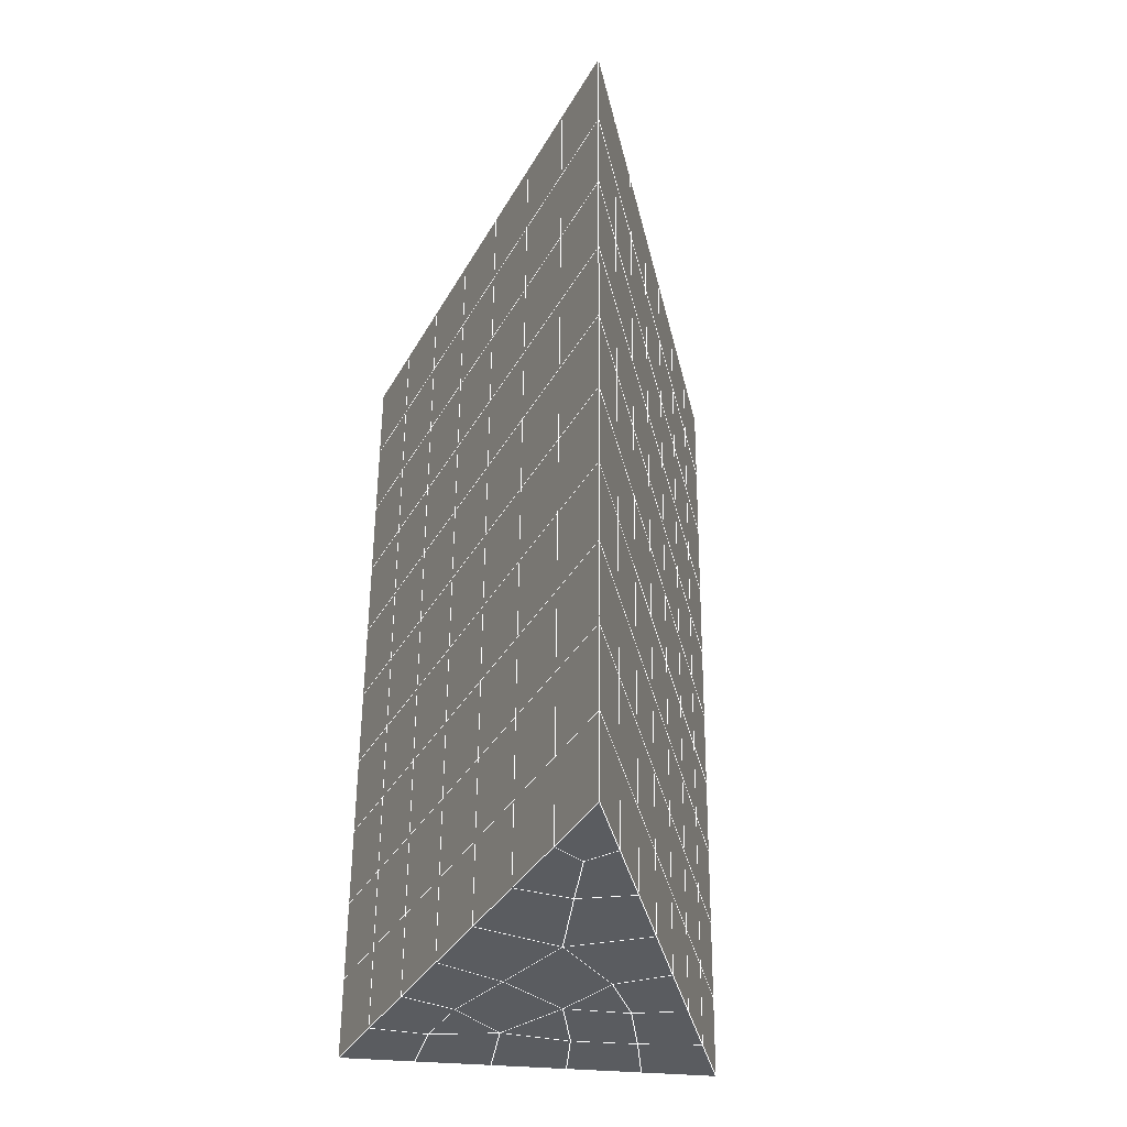
<metadata>
{"format":"obj","ext":"obj","renderer":"f3d","projection":"perspective","resolution":1024,"background":"white","views":[{"elev":-38.0,"azim":-6.4,"up":"+Z"}]}
</metadata>
<code>
v 49 20.66 20.7
v 51 20.66 20.7
v 50.89 18.71 20.57
v 49.04 18.4 20.54
v 49 20.5 22.9
v 51 20.5 22.9
v 49 20.35 25.09
v 51 20.35 25.09
v 49 20.2 27.29
v 51 20.2 27.29
v 49 20.04 29.48
v 51 20.04 29.48
v 49 19.89 31.68
v 51 19.89 31.68
v 49 19.74 33.87
v 51 19.74 33.87
v 49 19.58 36.07
v 51 19.58 36.06
v 49 19.43 38.26
v 51 19.43 38.26
v 49 19.27 40.45
v 51 19.28 40.45
v 49 19.12 42.65
v 51 19.12 42.65
v 48.58 16.96 42.5
v 50.89 16.79 42.49
v 48.54 14.97 42.36
v 50.12 15.06 42.36
v 49.04 12.76 42.2
v 51.12 13.44 42.25
v 49.84 11.1 42.09
v 51.02 11.08 42.09
v 49.96 9.615 41.98
v 50.69 9.105 41.95
v 49.26 9.038 41.94
v 49.99 7.433 41.83
v 48.57 8.433 41.9
v 49.29 6.296 41.75
v 48.57 8.587 39.71
v 49.29 6.449 39.56
v 48.57 8.741 37.51
v 49.29 6.603 37.36
v 48.57 8.894 35.32
v 49.29 6.756 35.17
v 48.57 9.047 33.12
v 49.29 6.91 32.97
v 48.57 9.2 30.93
v 49.29 7.063 30.78
v 48.57 9.354 28.73
v 49.29 7.216 28.58
v 48.57 9.507 26.54
v 49.29 7.37 26.39
v 48.57 9.661 24.34
v 49.29 7.523 24.2
v 48.57 9.815 22.15
v 49.29 7.677 22
v 48.57 9.968 19.95
v 49.29 7.83 19.81
v 50.01 10.34 19.98
v 50 8.452 19.85
v 51.43 9.968 19.96
v 50.71 7.83 19.81
v 51.43 9.815 22.15
v 50.71 7.677 22
v 51.43 9.661 24.34
v 50.71 7.523 24.19
v 51.43 9.507 26.54
v 50.71 7.37 26.39
v 51.43 9.354 28.73
v 50.71 7.217 28.58
v 51.43 9.201 30.93
v 50.71 7.063 30.78
v 51.43 9.047 33.12
v 50.71 6.909 32.97
v 51.43 8.894 35.32
v 50.71 6.756 35.17
v 51.43 8.74 37.51
v 50.71 6.603 37.36
v 51.43 8.587 39.71
v 50.71 6.449 39.56
v 51.43 8.434 41.9
v 50.71 6.296 41.75
v 52.14 10.57 42.05
v 52.14 10.72 39.86
v 52.14 10.88 37.66
v 52.14 11.03 35.47
v 52.14 11.19 33.27
v 52.14 11.34 31.08
v 52.14 11.49 28.88
v 52.14 11.65 26.69
v 52.14 11.8 24.49
v 52.14 11.95 22.3
v 52.14 12.11 20.1
v 50.04 12.97 20.16
v 47.86 12.11 20.1
v 47.86 11.95 22.3
v 47.86 11.8 24.49
v 47.86 11.65 26.69
v 47.86 11.49 28.88
v 47.86 11.34 31.08
v 47.86 11.18 33.27
v 47.86 11.03 35.47
v 47.86 10.88 37.66
v 47.86 10.72 39.86
v 47.86 10.57 42.05
v 48.84 10.87 42.07
v 50 4.158 41.6
v 50 4.312 39.41
v 50 4.465 37.21
v 50 4.618 35.02
v 50 4.772 32.82
v 50 4.926 30.63
v 50 5.079 28.44
v 50 5.232 26.24
v 50 5.386 24.05
v 50 5.539 21.85
v 50 5.693 19.66
v 51.49 14.98 20.31
v 52.86 14.24 20.25
v 52.19 16.7 20.43
v 53.57 16.38 20.4
v 52.62 18.68 20.56
v 54.29 18.52 20.55
v 53 20.66 20.7
v 55 20.66 20.7
v 53 20.5 22.9
v 55 20.5 22.9
v 53 20.35 25.09
v 55 20.35 25.09
v 53 20.2 27.29
v 55 20.2 27.29
v 53 20.04 29.48
v 55 20.04 29.48
v 53 19.89 31.68
v 55 19.89 31.68
v 53 19.74 33.87
v 55 19.74 33.87
v 53 19.58 36.06
v 55 19.58 36.07
v 53 19.43 38.26
v 55 19.43 38.26
v 53 19.28 40.45
v 55 19.27 40.45
v 53 19.12 42.65
v 55 19.12 42.65
v 52.76 17.17 42.51
v 54.29 16.98 42.5
v 52.24 15.43 42.39
v 53.57 14.85 42.35
v 52.86 12.71 42.2
v 47.14 12.71 42.2
v 46.43 14.85 42.35
v 45.71 16.98 42.5
v 47 19.12 42.65
v 47 19.28 40.45
v 47 19.43 38.26
v 47 19.58 36.07
v 47 19.74 33.87
v 47 19.89 31.68
v 47 20.04 29.48
v 47 20.2 27.29
v 47 20.35 25.09
v 47 20.5 22.9
v 47 20.66 20.7
v 47.23 18.73 20.57
v 48.83 15.17 20.32
v 50.46 16.64 20.42
v 47.14 14.24 20.25
v 47.14 14.09 22.45
v 47.14 13.94 24.64
v 47.14 13.78 26.84
v 47.14 13.63 29.03
v 47.14 13.48 31.23
v 47.14 13.32 33.42
v 47.14 13.17 35.62
v 47.14 13.02 37.81
v 47.14 12.86 40.01
v 52.86 14.09 22.45
v 52.86 13.94 24.64
v 52.86 13.78 26.84
v 52.86 13.63 29.03
v 52.86 13.48 31.23
v 52.86 13.32 33.42
v 52.86 13.17 35.62
v 52.86 13.02 37.81
v 52.86 12.86 40.01
v 53.57 15 40.16
v 53.57 15.15 37.96
v 53.57 15.31 35.77
v 53.57 15.46 33.57
v 53.57 15.61 31.38
v 53.57 15.77 29.18
v 53.57 15.92 26.99
v 53.57 16.07 24.79
v 53.57 16.23 22.6
v 54.29 17.14 40.3
v 54.29 17.29 38.11
v 54.29 17.44 35.92
v 54.29 17.6 33.72
v 54.29 17.75 31.53
v 54.29 17.9 29.33
v 54.29 18.06 27.14
v 54.29 18.21 24.94
v 54.29 18.36 22.75
v 47.79 17.04 20.45
v 46.43 16.38 20.4
v 46.43 16.23 22.6
v 46.43 16.07 24.79
v 46.43 15.92 26.99
v 46.43 15.77 29.18
v 46.43 15.61 31.38
v 46.43 15.46 33.57
v 46.43 15.31 35.77
v 46.43 15.15 37.96
v 46.43 15 40.16
v 45.71 18.52 20.55
v 45.71 18.36 22.75
v 45.71 18.21 24.94
v 45.71 18.06 27.14
v 45.71 17.9 29.33
v 45.71 17.75 31.53
v 45.71 17.6 33.72
v 45.71 17.44 35.92
v 45.71 17.29 38.11
v 45.71 17.14 40.3
v 45 20.66 20.7
v 45 20.5 22.9
v 45 20.35 25.09
v 45 20.2 27.29
v 45 20.04 29.48
v 45 19.89 31.68
v 45 19.73 33.87
v 45 19.58 36.06
v 45 19.43 38.26
v 45 19.27 40.45
v 45 19.12 42.65
v 49.96 9.615 41.98
v 49.84 11.1 42.09
v 49.04 12.76 42.2
v 47.14 12.71 42.2
v 47.14 12.86 40.01
v 47.86 10.72 39.86
v 48.57 8.587 39.71
v 49.29 6.449 39.56
v 49.29 6.296 41.75
v 50 4.158 41.6
v 50.71 6.296 41.75
v 50.71 6.449 39.56
v 51.43 8.587 39.71
v 51.43 8.434 41.9
v 52.14 10.57 42.05
v 51.02 11.08 42.09
v 51.12 13.44 42.25
v 48.84 10.87 42.07
v 47.86 10.57 42.05
v 48.57 8.433 41.9
v 49.99 7.433 41.83
v 50.69 9.105 41.95
v 49.26 9.038 41.94
v 48.57 8.741 37.51
v 47.86 10.88 37.66
v 47.14 13.02 37.81
v 46.43 15.15 37.96
v 46.43 15 40.16
v 46.43 14.85 42.35
v 48.54 14.97 42.36
v 52.24 15.43 42.39
v 50.89 16.79 42.49
v 50.12 15.06 42.36
v 52.86 12.71 42.2
v 52.14 10.72 39.86
v 51.43 8.74 37.51
v 50.71 6.603 37.36
v 50 4.312 39.41
v 45.71 16.98 42.5
v 45.71 17.14 40.3
v 45.71 17.29 38.11
v 45.71 17.44 35.92
v 46.43 15.31 35.77
v 47.14 13.17 35.62
v 47.86 11.03 35.47
v 52.76 17.17 42.51
v 53.57 14.85 42.35
v 53.57 15 40.15
v 52.86 12.86 40.01
v 52.86 13.02 37.81
v 52.14 10.88 37.66
v 52.14 11.03 35.47
v 51.43 8.894 35.32
v 51.43 9.047 33.12
v 50.71 6.909 32.97
v 50.71 6.756 35.17
v 50 4.618 35.02
v 50 4.465 37.21
v 49.29 6.603 37.36
v 54.29 16.98 42.5
v 53 19.12 42.65
v 51 19.12 42.65
v 48.58 16.96 42.5
v 55 19.12 42.65
v 55 19.27 40.45
v 55 19.43 38.26
v 55 19.58 36.06
v 54.29 17.44 35.92
v 54.29 17.6 33.72
v 53.57 15.46 33.57
v 53.57 15.61 31.38
v 52.86 13.48 31.23
v 52.86 13.63 29.03
v 52.14 11.49 28.88
v 52.14 11.65 26.69
v 51.43 9.507 26.54
v 51.43 9.661 24.34
v 50.71 7.523 24.19
v 50.71 7.37 26.39
v 50 5.232 26.24
v 50 5.079 28.43
v 49.29 7.216 28.58
v 49.29 7.063 30.78
v 48.57 9.2 30.93
v 48.57 9.047 33.12
v 47.86 11.18 33.27
v 48.57 8.894 35.32
v 49.29 6.91 32.97
v 50 4.926 30.63
v 50.71 7.217 28.58
v 51.43 9.354 28.73
v 52.14 11.34 31.08
v 52.86 13.32 33.42
v 53.57 15.31 35.77
v 54.29 17.29 38.11
v 53 19.43 38.26
v 53 19.28 40.45
v 54.29 17.14 40.3
v 53.57 15.15 37.96
v 52.86 13.17 35.62
v 52.14 11.19 33.27
v 51.43 9.201 30.93
v 50.71 7.063 30.78
v 50 4.772 32.82
v 49.29 6.756 35.17
v 51 19.28 40.45
v 49 19.12 42.65
v 45 19.12 42.65
v 45 19.27 40.45
v 45 19.43 38.26
v 45 19.58 36.06
v 45.71 17.6 33.72
v 46.43 15.46 33.57
v 47.14 13.32 33.42
v 47 19.28 40.45
v 49 19.27 40.45
v 51 19.43 38.26
v 53 19.58 36.06
v 55 19.74 33.87
v 54.29 17.75 31.53
v 53.57 15.77 29.18
v 52.86 13.78 26.84
v 52.14 11.8 24.49
v 51.43 9.815 22.15
v 50.71 7.677 22
v 50 5.386 24.05
v 49.29 7.37 26.39
v 48.57 9.354 28.73
v 47.86 11.34 31.08
v 47.14 13.48 31.23
v 47.86 11.49 28.88
v 48.57 9.507 26.54
v 49.29 7.523 24.2
v 50 5.539 21.85
v 50.71 7.83 19.81
v 51.43 9.968 19.95
v 52.14 11.95 22.3
v 52.86 13.94 24.64
v 53.57 15.92 26.99
v 54.29 17.9 29.33
v 55 19.89 31.68
v 53 19.74 33.87
v 51 19.58 36.06
v 49 19.43 38.26
v 47 19.12 42.65
v 50 5.693 19.66
v 49.29 7.83 19.81
v 49.29 7.677 22
v 48.57 9.815 22.15
v 48.57 9.661 24.34
v 47.86 11.8 24.49
v 47.86 11.65 26.69
v 47.14 13.78 26.84
v 47.14 13.63 29.03
v 46.43 15.77 29.18
v 46.43 15.61 31.38
v 50 8.452 19.85
v 50.01 10.34 19.98
v 52.14 12.11 20.1
v 52.86 14.09 22.45
v 53.57 16.07 24.79
v 54.29 18.06 27.14
v 55 20.04 29.48
v 53 19.89 31.68
v 51 19.74 33.87
v 49 19.58 36.06
v 47 19.43 38.26
v 47 19.58 36.06
v 45 19.73 33.87
v 45.71 17.75 31.53
v 48.57 9.968 19.95
v 47.86 11.95 22.3
v 47.14 13.94 24.64
v 46.43 15.92 26.99
v 45.71 17.9 29.33
v 45 19.89 31.68
v 47 19.74 33.87
v 49 19.74 33.87
v 47 19.89 31.68
v 45 20.04 29.48
v 45.71 18.06 27.14
v 46.43 16.07 24.79
v 47.14 14.09 22.45
v 47.86 12.11 20.1
v 50.04 12.97 20.16
v 52.86 14.24 20.25
v 53.57 16.23 22.6
v 54.29 18.21 24.94
v 55 20.2 27.29
v 53 20.04 29.48
v 51 19.89 31.68
v 49 19.89 31.68
v 47 20.04 29.48
v 45 20.2 27.29
v 45.71 18.21 24.94
v 46.43 16.23 22.6
v 47.14 14.24 20.25
v 51.49 14.98 20.31
v 53.57 16.38 20.4
v 54.29 18.36 22.75
v 55 20.35 25.09
v 53 20.2 27.29
v 51 20.04 29.48
v 49 20.04 29.48
v 47 20.2 27.29
v 45 20.35 25.09
v 45.71 18.36 22.75
v 46.43 16.38 20.4
v 48.83 15.17 20.32
v 55 20.66 20.7
v 53 20.66 20.7
v 52.62 18.68 20.56
v 50.89 18.71 20.57
v 50.46 16.64 20.42
v 52.19 16.7 20.43
v 54.29 18.52 20.55
v 55 20.5 22.9
v 53 20.5 22.9
v 53 20.35 25.09
v 51 20.35 25.09
v 49 20.35 25.09
v 47 20.35 25.09
v 45 20.5 22.9
v 45.71 18.52 20.55
v 47.79 17.04 20.45
v 51 20.2 27.29
v 49 20.2 27.29
v 51 20.5 22.9
v 51 20.66 20.7
v 49 20.5 22.9
v 47 20.5 22.9
v 45 20.66 20.7
v 47.23 18.73 20.57
v 49.04 18.4 20.54
v 49 20.66 20.7
v 47 20.66 20.7
f 1 2 3
f 1 3 4
f 5 6 2
f 5 2 1
f 7 8 6
f 7 6 5
f 9 10 8
f 9 8 7
f 11 12 10
f 11 10 9
f 13 14 12
f 13 12 11
f 15 16 14
f 15 14 13
f 17 18 16
f 17 16 15
f 19 20 18
f 19 18 17
f 21 22 20
f 21 20 19
f 23 24 22
f 23 22 21
f 25 26 24
f 25 24 23
f 27 28 26
f 27 26 25
f 29 30 28
f 29 28 27
f 31 32 30
f 31 30 29
f 33 34 32
f 33 32 31
f 35 36 34
f 35 34 33
f 37 38 36
f 37 36 35
f 39 40 38
f 39 38 37
f 41 42 40
f 41 40 39
f 43 44 42
f 43 42 41
f 45 46 44
f 45 44 43
f 47 48 46
f 47 46 45
f 49 50 48
f 49 48 47
f 51 52 50
f 51 50 49
f 53 54 52
f 53 52 51
f 55 56 54
f 55 54 53
f 57 58 56
f 57 56 55
f 59 60 58
f 59 58 57
f 61 62 60
f 61 60 59
f 63 64 62
f 63 62 61
f 65 66 64
f 65 64 63
f 67 68 66
f 67 66 65
f 69 70 68
f 69 68 67
f 71 72 70
f 71 70 69
f 73 74 72
f 73 72 71
f 75 76 74
f 75 74 73
f 77 78 76
f 77 76 75
f 79 80 78
f 79 78 77
f 81 82 80
f 81 80 79
f 34 36 82
f 34 82 81
f 81 83 32
f 81 32 34
f 79 84 83
f 79 83 81
f 77 85 84
f 77 84 79
f 75 86 85
f 75 85 77
f 73 87 86
f 73 86 75
f 71 88 87
f 71 87 73
f 69 89 88
f 69 88 71
f 67 90 89
f 67 89 69
f 65 91 90
f 65 90 67
f 63 92 91
f 63 91 65
f 61 93 92
f 61 92 63
f 59 94 93
f 59 93 61
f 57 95 94
f 57 94 59
f 55 96 95
f 55 95 57
f 53 97 96
f 53 96 55
f 51 98 97
f 51 97 53
f 49 99 98
f 49 98 51
f 47 100 99
f 47 99 49
f 45 101 100
f 45 100 47
f 43 102 101
f 43 101 45
f 41 103 102
f 41 102 43
f 39 104 103
f 39 103 41
f 37 105 104
f 37 104 39
f 35 106 105
f 35 105 37
f 33 31 106
f 33 106 35
f 107 82 36
f 107 36 38
f 108 80 82
f 108 82 107
f 109 78 80
f 109 80 108
f 110 76 78
f 110 78 109
f 111 74 76
f 111 76 110
f 112 72 74
f 112 74 111
f 113 70 72
f 113 72 112
f 114 68 70
f 114 70 113
f 115 66 68
f 115 68 114
f 116 64 66
f 116 66 115
f 117 62 64
f 117 64 116
f 58 60 62
f 58 62 117
f 116 56 58
f 116 58 117
f 115 54 56
f 115 56 116
f 114 52 54
f 114 54 115
f 113 50 52
f 113 52 114
f 112 48 50
f 112 50 113
f 111 46 48
f 111 48 112
f 110 44 46
f 110 46 111
f 109 42 44
f 109 44 110
f 108 40 42
f 108 42 109
f 107 38 40
f 107 40 108
f 118 119 93
f 118 93 94
f 120 121 119
f 120 119 118
f 122 123 121
f 122 121 120
f 124 125 123
f 124 123 122
f 126 127 125
f 126 125 124
f 128 129 127
f 128 127 126
f 130 131 129
f 130 129 128
f 132 133 131
f 132 131 130
f 134 135 133
f 134 133 132
f 136 137 135
f 136 135 134
f 138 139 137
f 138 137 136
f 140 141 139
f 140 139 138
f 142 143 141
f 142 141 140
f 144 145 143
f 144 143 142
f 146 147 145
f 146 145 144
f 148 149 147
f 148 147 146
f 30 150 149
f 30 149 148
f 32 83 150
f 32 150 30
f 29 151 105
f 29 105 106
f 27 152 151
f 27 151 29
f 25 153 152
f 25 152 27
f 23 154 153
f 23 153 25
f 21 155 154
f 21 154 23
f 19 156 155
f 19 155 21
f 17 157 156
f 17 156 19
f 15 158 157
f 15 157 17
f 13 159 158
f 13 158 15
f 11 160 159
f 11 159 13
f 9 161 160
f 9 160 11
f 7 162 161
f 7 161 9
f 5 163 162
f 5 162 7
f 1 164 163
f 1 163 5
f 4 165 164
f 4 164 1
f 94 166 167
f 94 167 118
f 95 168 166
f 95 166 94
f 96 169 168
f 96 168 95
f 97 170 169
f 97 169 96
f 98 171 170
f 98 170 97
f 99 172 171
f 99 171 98
f 100 173 172
f 100 172 99
f 101 174 173
f 101 173 100
f 102 175 174
f 102 174 101
f 103 176 175
f 103 175 102
f 104 177 176
f 104 176 103
f 105 151 177
f 105 177 104
f 178 92 93
f 178 93 119
f 179 91 92
f 179 92 178
f 180 90 91
f 180 91 179
f 181 89 90
f 181 90 180
f 182 88 89
f 182 89 181
f 183 87 88
f 183 88 182
f 184 86 87
f 184 87 183
f 185 85 86
f 185 86 184
f 186 84 85
f 186 85 185
f 150 83 84
f 150 84 186
f 186 187 149
f 186 149 150
f 185 188 187
f 185 187 186
f 184 189 188
f 184 188 185
f 183 190 189
f 183 189 184
f 182 191 190
f 182 190 183
f 181 192 191
f 181 191 182
f 180 193 192
f 180 192 181
f 179 194 193
f 179 193 180
f 178 195 194
f 178 194 179
f 119 121 195
f 119 195 178
f 187 196 147
f 187 147 149
f 188 197 196
f 188 196 187
f 189 198 197
f 189 197 188
f 190 199 198
f 190 198 189
f 191 200 199
f 191 199 190
f 192 201 200
f 192 200 191
f 193 202 201
f 193 201 192
f 194 203 202
f 194 202 193
f 195 204 203
f 195 203 194
f 121 123 204
f 121 204 195
f 196 143 145
f 196 145 147
f 197 141 143
f 197 143 196
f 198 139 141
f 198 141 197
f 199 137 139
f 199 139 198
f 200 135 137
f 200 137 199
f 201 133 135
f 201 135 200
f 202 131 133
f 202 133 201
f 203 129 131
f 203 131 202
f 204 127 129
f 204 129 203
f 123 125 127
f 123 127 204
f 166 205 4
f 166 4 167
f 168 206 205
f 168 205 166
f 169 207 206
f 169 206 168
f 170 208 207
f 170 207 169
f 171 209 208
f 171 208 170
f 172 210 209
f 172 209 171
f 173 211 210
f 173 210 172
f 174 212 211
f 174 211 173
f 175 213 212
f 175 212 174
f 176 214 213
f 176 213 175
f 177 215 214
f 177 214 176
f 151 152 215
f 151 215 177
f 144 24 26
f 144 26 146
f 142 22 24
f 142 24 144
f 140 20 22
f 140 22 142
f 138 18 20
f 138 20 140
f 136 16 18
f 136 18 138
f 134 14 16
f 134 16 136
f 132 12 14
f 132 14 134
f 130 10 12
f 130 12 132
f 128 8 10
f 128 10 130
f 126 6 8
f 126 8 128
f 124 2 6
f 124 6 126
f 122 3 2
f 122 2 124
f 120 167 3
f 120 3 122
f 206 216 165
f 206 165 205
f 207 217 216
f 207 216 206
f 208 218 217
f 208 217 207
f 209 219 218
f 209 218 208
f 210 220 219
f 210 219 209
f 211 221 220
f 211 220 210
f 212 222 221
f 212 221 211
f 213 223 222
f 213 222 212
f 214 224 223
f 214 223 213
f 215 225 224
f 215 224 214
f 152 153 225
f 152 225 215
f 216 226 164
f 216 164 165
f 217 227 226
f 217 226 216
f 218 228 227
f 218 227 217
f 219 229 228
f 219 228 218
f 220 230 229
f 220 229 219
f 221 231 230
f 221 230 220
f 222 232 231
f 222 231 221
f 223 233 232
f 223 232 222
f 224 234 233
f 224 233 223
f 225 235 234
f 225 234 224
f 153 236 235
f 153 235 225
f 227 163 164
f 227 164 226
f 228 162 163
f 228 163 227
f 229 161 162
f 229 162 228
f 230 160 161
f 230 161 229
f 231 159 160
f 231 160 230
f 232 158 159
f 232 159 231
f 233 157 158
f 233 158 232
f 234 156 157
f 234 157 233
f 235 155 156
f 235 156 234
f 236 154 155
f 236 155 235
f 28 30 148
f 28 148 26
f 167 4 3
f 4 205 165
f 120 118 167
f 154 236 153
f 148 146 26
f 31 29 106
l 237 238
l 238 239
l 239 240
l 240 241
l 241 242
l 242 243
l 243 244
l 244 245
l 245 246
l 246 247
l 247 248
l 248 249
l 249 250
l 250 251
l 251 252
l 252 253
l 253 239
l 239 254
l 254 255
l 255 256
l 256 245
l 245 257
l 257 247
l 247 250
l 250 258
l 258 252
l 252 238
l 238 254
l 254 259
l 259 237
l 237 258
l 258 257
l 257 259
l 259 256
l 256 243
l 243 260
l 260 261
l 261 262
l 262 263
l 263 264
l 264 265
l 265 266
l 266 239
l 253 267
l 267 268
l 268 269
l 269 253
l 253 270
l 270 251
l 251 271
l 271 249
l 249 272
l 272 273
l 273 248
l 248 274
l 274 246
l 240 265
l 265 275
l 275 276
l 276 277
l 277 278
l 278 279
l 279 280
l 280 281
l 281 261
l 261 242
l 242 255
l 255 240
l 268 282
l 282 267
l 267 283
l 283 284
l 284 285
l 285 286
l 286 287
l 287 288
l 288 289
l 289 290
l 290 291
l 291 292
l 292 293
l 293 294
l 294 295
l 295 244
l 244 274
l 274 294
l 294 273
l 273 292
l 292 289
l 289 272
l 272 287
l 287 271
l 271 285
l 285 270
l 270 283
l 283 296
l 296 282
l 282 297
l 297 298
l 298 268
l 268 299
l 299 266
l 266 269
l 300 301
l 301 302
l 302 303
l 303 304
l 304 305
l 305 306
l 306 307
l 307 308
l 308 309
l 309 310
l 310 311
l 311 312
l 312 313
l 313 314
l 314 315
l 315 316
l 316 317
l 317 318
l 318 319
l 319 320
l 320 321
l 321 322
l 322 281
l 281 323
l 323 321
l 321 324
l 324 319
l 319 325
l 325 317
l 317 326
l 326 315
l 315 312
l 312 327
l 327 310
l 310 328
l 328 308
l 308 329
l 329 306
l 306 330
l 330 304
l 304 331
l 331 302
l 302 332
l 332 333
l 333 297
l 297 300
l 300 296
l 296 334
l 334 331
l 331 335
l 335 330
l 330 336
l 336 329
l 329 337
l 337 328
l 328 338
l 338 327
l 327 326
l 326 339
l 339 325
l 325 340
l 340 324
l 324 341
l 341 323
l 323 260
l 260 295
l 295 341
l 341 293
l 293 340
l 340 291
l 291 339
l 339 338
l 338 290
l 290 337
l 337 288
l 288 336
l 336 286
l 286 335
l 335 284
l 284 334
l 334 301
l 301 333
l 333 342
l 342 298
l 298 343
l 343 299
l 299 275
l 275 344
l 344 345
l 345 346
l 346 347
l 347 278
l 278 348
l 348 349
l 349 350
l 350 280
l 280 262
l 262 241
l 241 264
l 264 276
l 276 345
l 345 351
l 351 352
l 352 342
l 342 353
l 353 332
l 332 354
l 354 303
l 303 355
l 355 305
l 305 356
l 356 307
l 307 357
l 357 309
l 309 358
l 358 311
l 311 359
l 359 313
l 313 360
l 360 361
l 361 314
l 314 362
l 362 316
l 316 363
l 363 318
l 318 364
l 364 320
l 320 365
l 365 322
l 322 350
l 350 366
l 366 365
l 365 367
l 367 364
l 364 368
l 368 363
l 363 369
l 369 362
l 362 370
l 370 361
l 361 371
l 371 372
l 372 360
l 360 373
l 373 359
l 359 374
l 374 358
l 358 375
l 375 357
l 357 376
l 376 356
l 356 377
l 377 355
l 355 378
l 378 354
l 354 379
l 379 353
l 353 380
l 380 352
l 352 343
l 343 381
l 381 275
l 382 383
l 383 384
l 384 385
l 385 386
l 386 387
l 387 388
l 388 389
l 389 390
l 390 391
l 391 392
l 392 366
l 366 390
l 390 367
l 367 388
l 388 368
l 368 386
l 386 369
l 369 384
l 384 370
l 370 382
l 382 371
l 371 393
l 393 394
l 394 372
l 372 395
l 395 373
l 373 396
l 396 374
l 374 397
l 397 375
l 375 398
l 398 376
l 376 399
l 399 377
l 377 400
l 400 378
l 378 401
l 401 379
l 379 402
l 402 380
l 380 403
l 403 404
l 404 347
l 347 405
l 405 348
l 348 406
l 406 392
l 392 349
l 349 279
l 279 263
l 263 277
l 277 346
l 346 403
l 403 351
l 351 381
l 381 344
l 393 383
l 383 407
l 407 385
l 385 408
l 408 387
l 387 409
l 409 389
l 389 410
l 410 391
l 391 411
l 411 406
l 406 412
l 412 405
l 405 413
l 413 404
l 404 402
l 402 414
l 414 413
l 413 415
l 415 412
l 412 416
l 416 411
l 411 417
l 417 410
l 410 418
l 418 409
l 409 419
l 419 408
l 408 420
l 420 407
l 407 394
l 394 421
l 421 395
l 395 422
l 422 396
l 396 423
l 423 397
l 397 424
l 424 398
l 398 425
l 425 399
l 399 426
l 426 400
l 400 427
l 427 401
l 401 414
l 414 428
l 428 415
l 415 429
l 429 416
l 416 430
l 430 417
l 417 431
l 431 418
l 418 432
l 432 419
l 419 433
l 433 420
l 420 421
l 421 434
l 434 422
l 422 435
l 435 423
l 423 436
l 436 424
l 424 437
l 437 425
l 425 438
l 438 426
l 426 439
l 439 427
l 427 428
l 428 440
l 440 429
l 429 441
l 441 430
l 430 442
l 442 431
l 431 443
l 443 432
l 432 444
l 444 433
l 433 445
l 445 421
l 446 447
l 447 448
l 448 449
l 449 450
l 450 451
l 451 448
l 448 452
l 452 446
l 446 453
l 453 454
l 454 455
l 455 456
l 456 457
l 457 458
l 458 442
l 442 459
l 459 443
l 443 460
l 460 444
l 444 461
l 461 445
l 445 450
l 450 434
l 434 451
l 451 435
l 435 452
l 452 436
l 436 453
l 453 437
l 437 455
l 455 438
l 438 462
l 462 463
l 463 440
l 440 439
l 439 462
l 462 456
l 456 464
l 464 454
l 454 447
l 447 465
l 465 464
l 464 466
l 466 457
l 457 463
l 463 441
l 441 458
l 458 467
l 467 459
l 459 468
l 468 460
l 460 469
l 469 461
l 461 470
l 470 471
l 471 465
l 465 449
l 449 470
l 470 469
l 469 472
l 472 467
l 467 466
l 466 471
l 471 472
l 472 468
l 470 450

</code>
